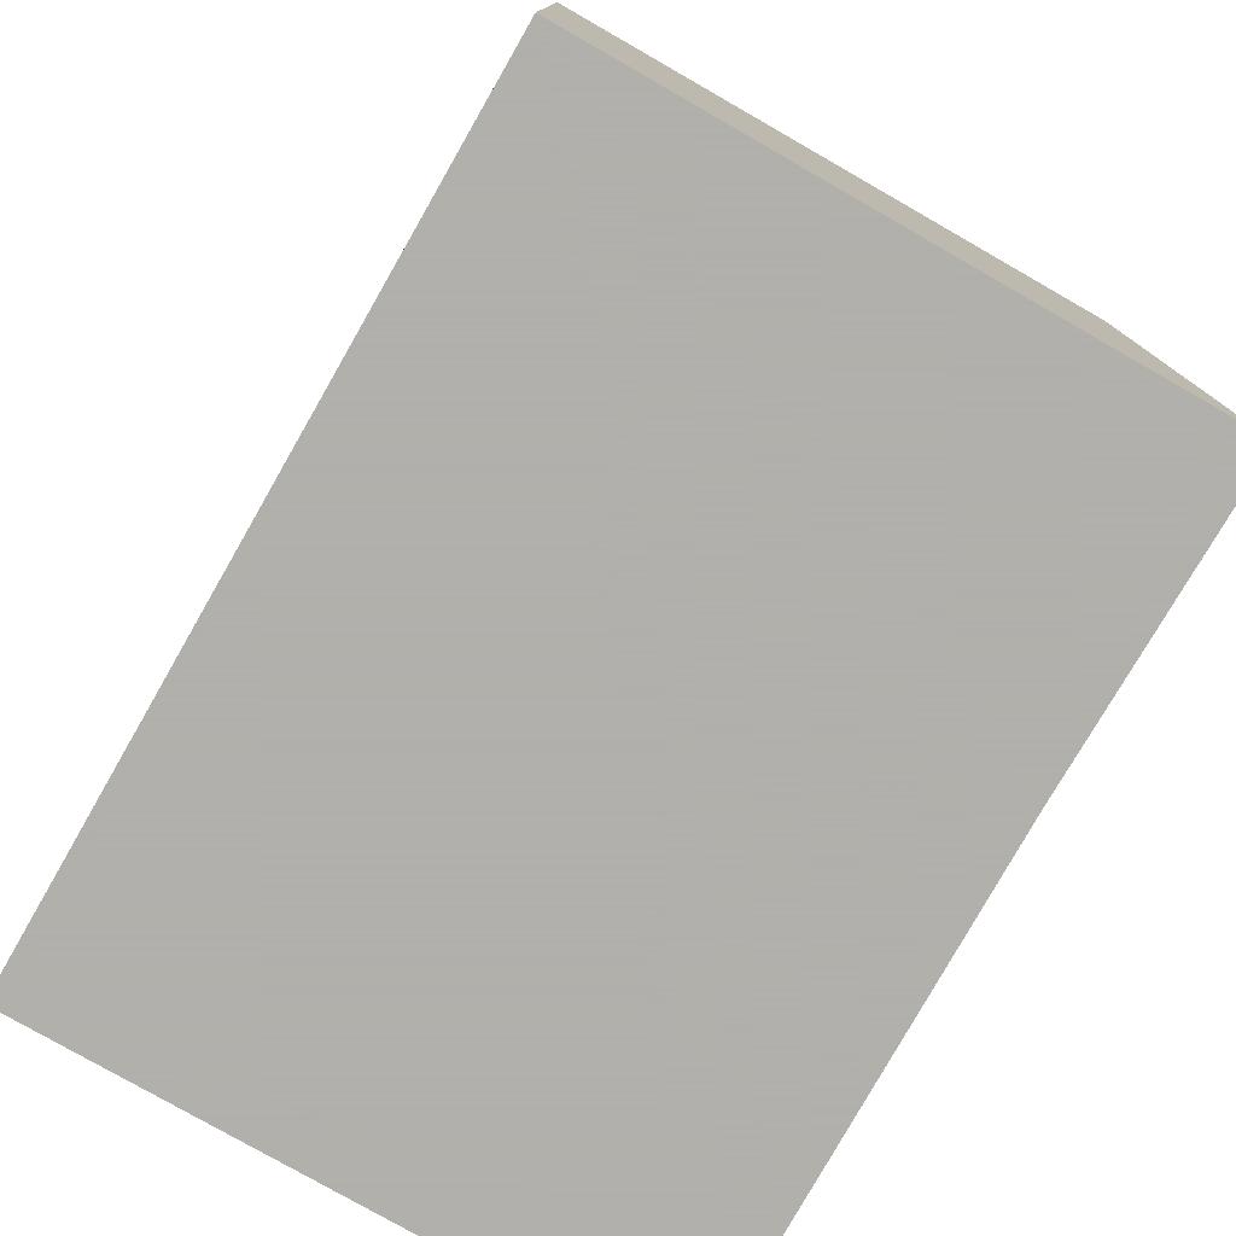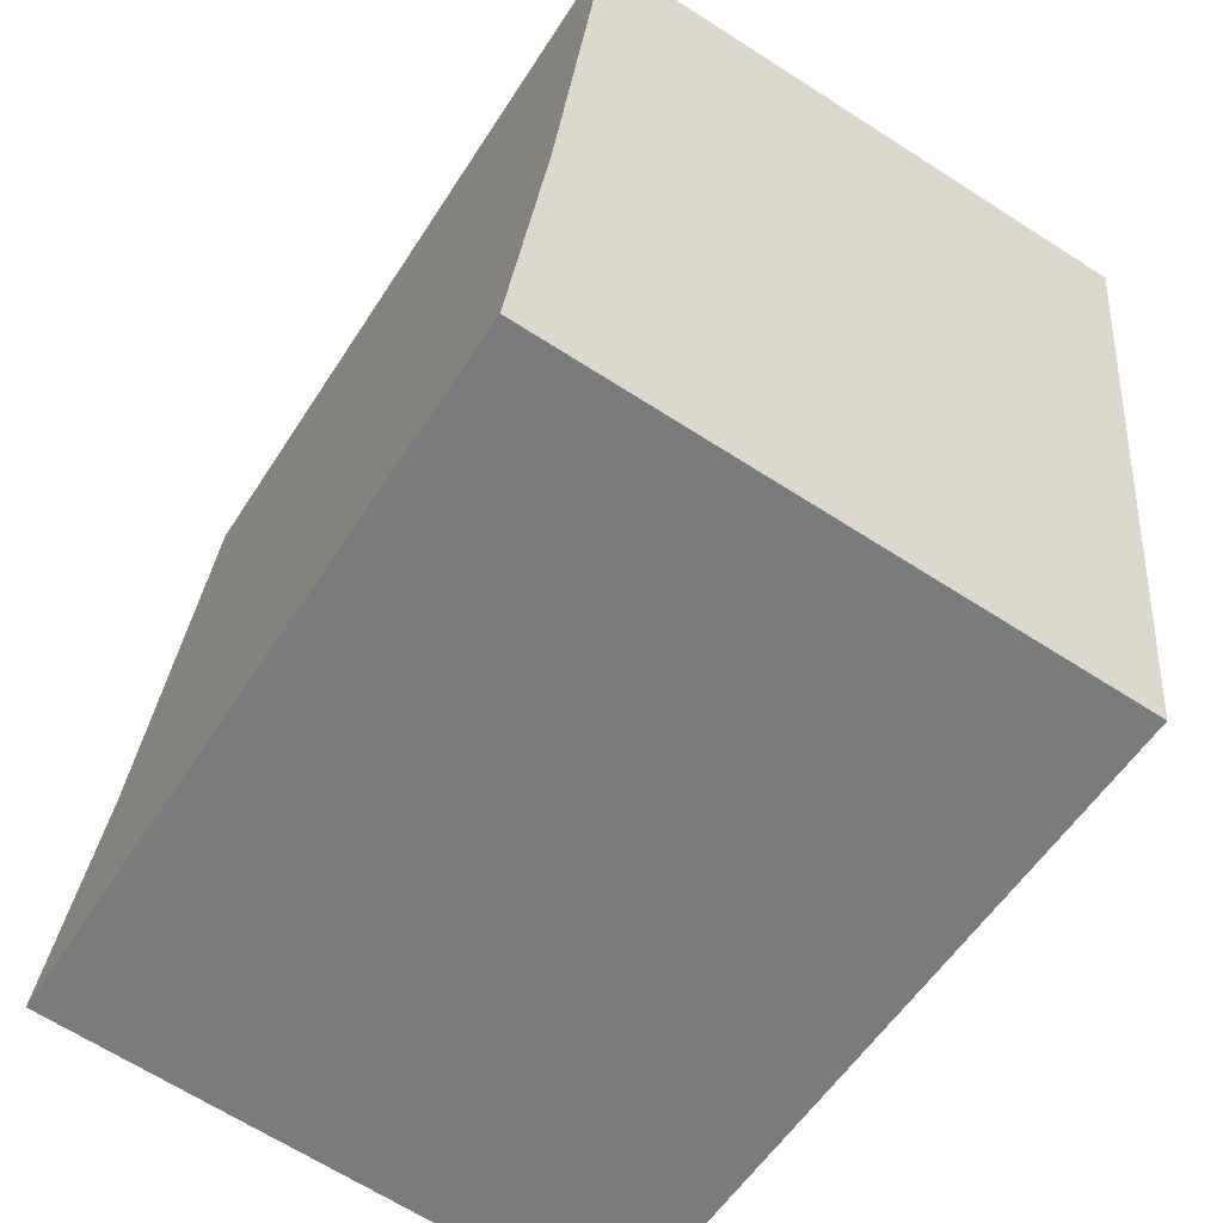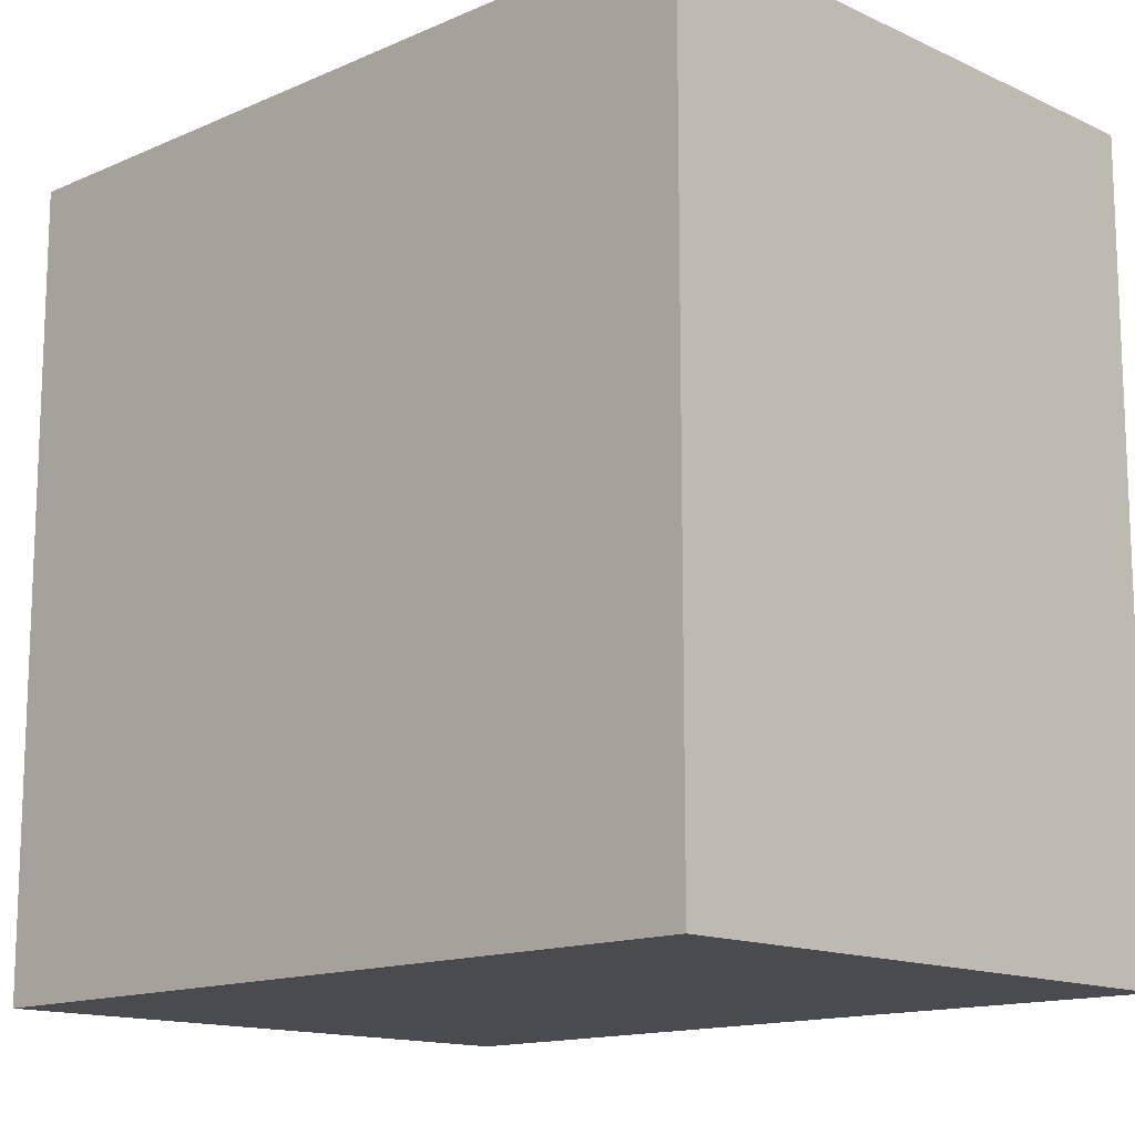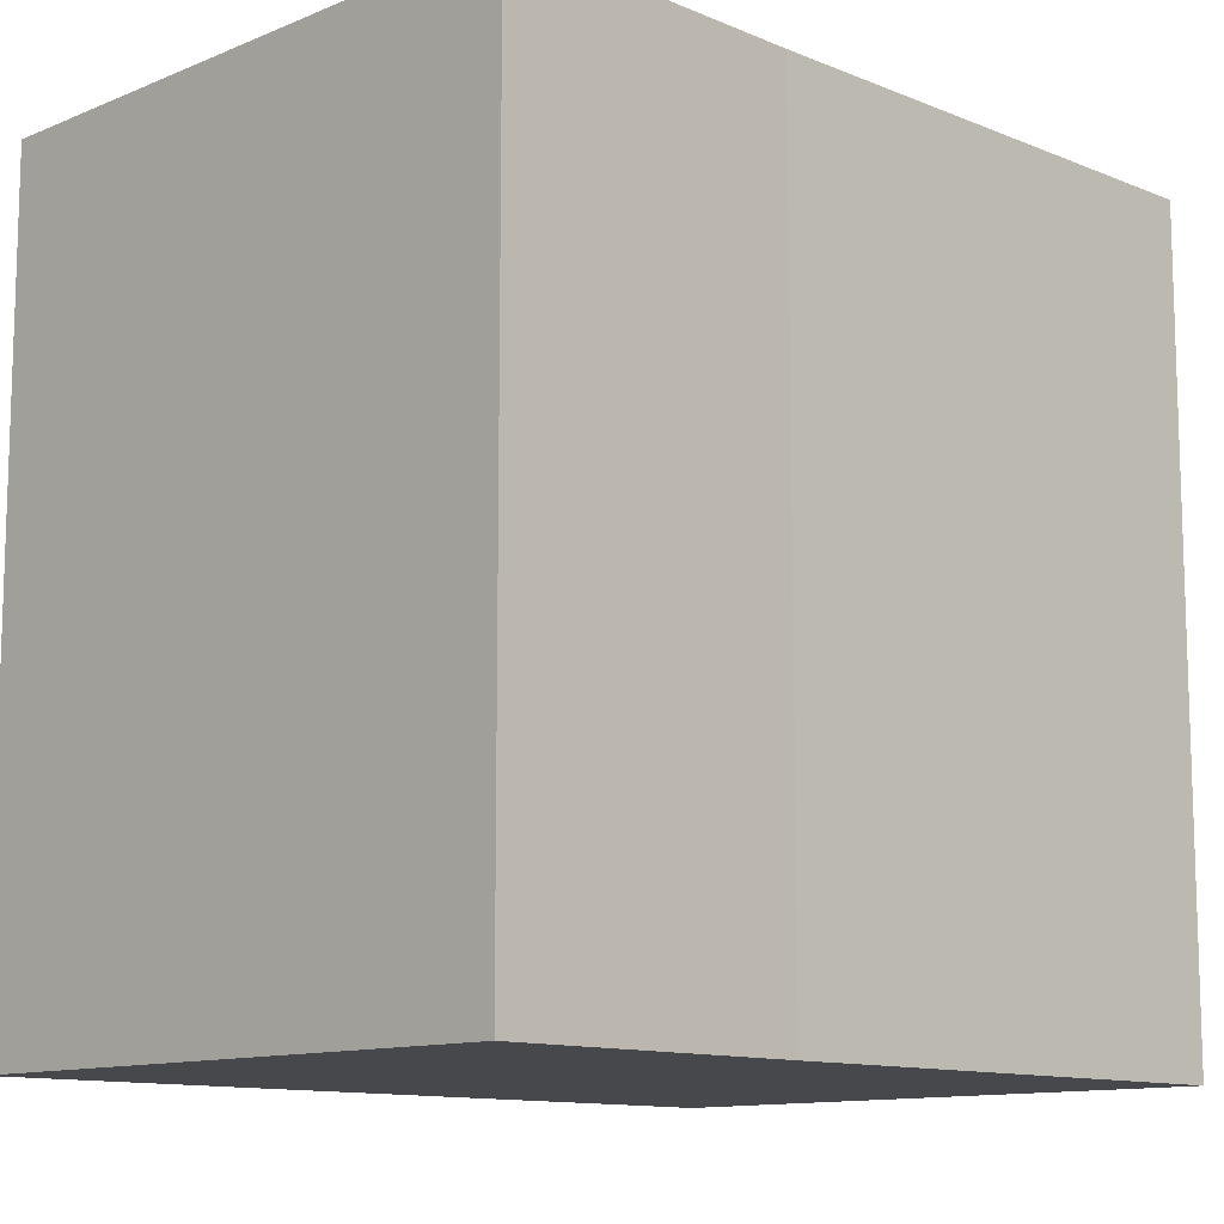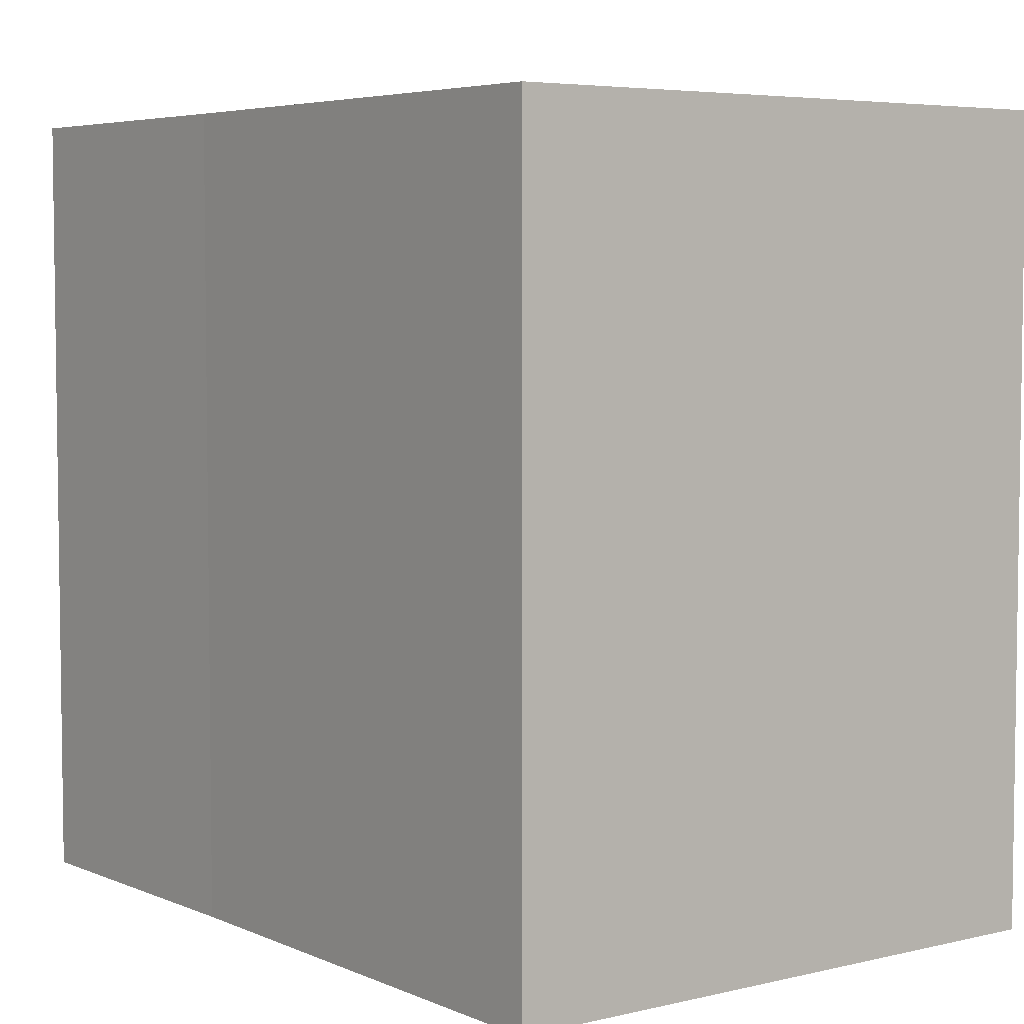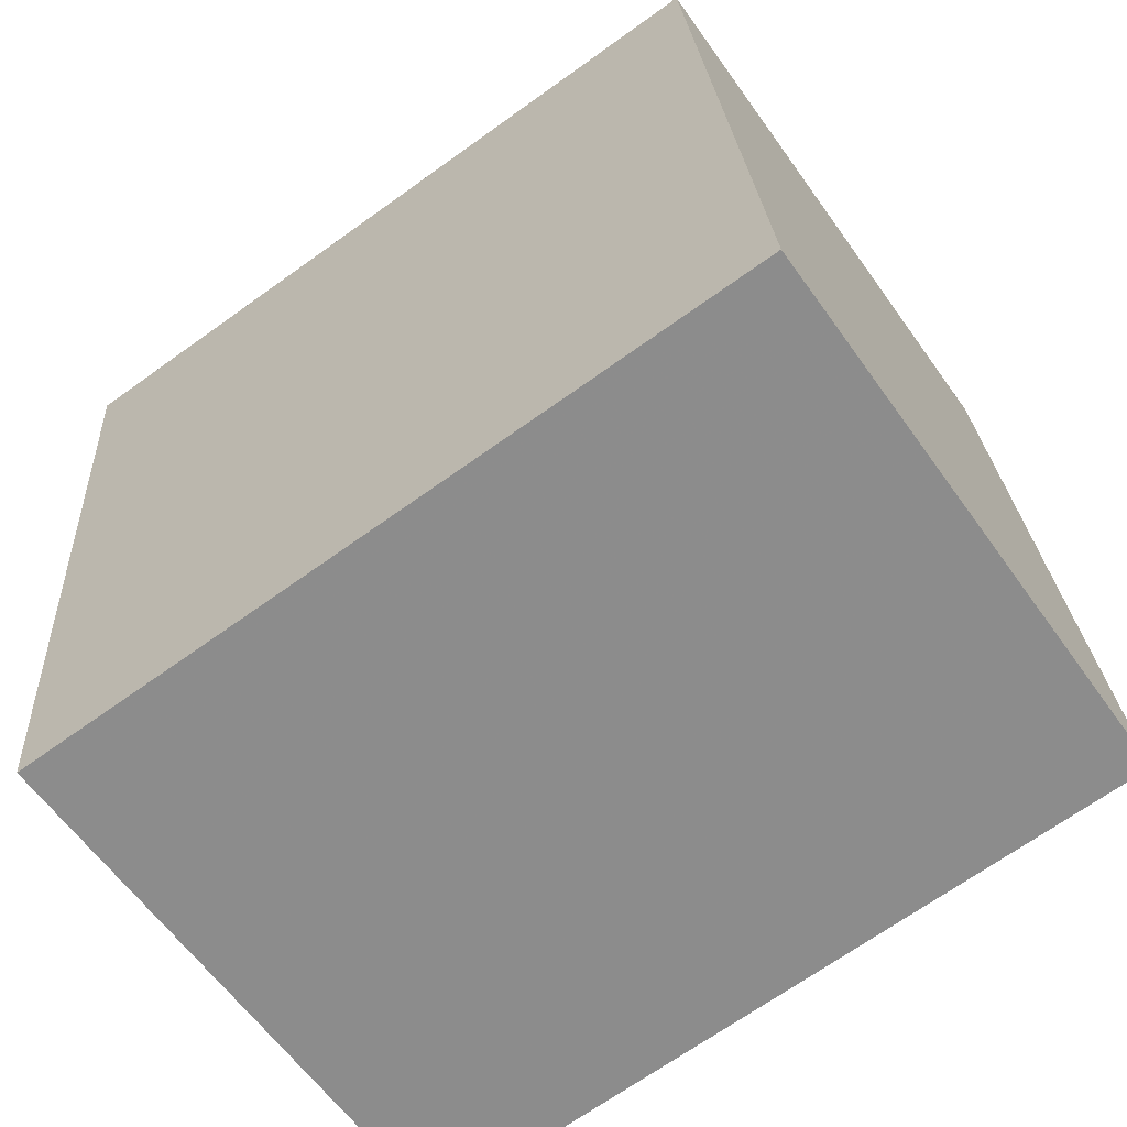
<metadata>
{"format":"obj","ext":"obj","renderer":"f3d","projection":"perspective","resolution":1024,"background":"white","views":[{"elev":-78.4,"azim":156.4,"up":"+Y"},{"elev":-55.7,"azim":-32.1,"up":"+Z"},{"elev":-14.0,"azim":140.4,"up":"+Y"},{"elev":-11.6,"azim":-128.8,"up":"+Y"},{"elev":5.1,"azim":-30.9,"up":"+Y"},{"elev":-69.0,"azim":125.6,"up":"+Z"}]}
</metadata>
<code>
v 1.874 -0.07477 -5.448
v 1.803 -0.07477 -5.44
v 1.808 -0.07477 -5.404
v 1.814 -0.07477 -5.343
v 1.885 -0.07477 -5.351
v 1.808 -0.1686 -5.404
v 1.803 -0.1686 -5.44
v 1.874 -0.1686 -5.448
v 1.814 -0.1686 -5.343
v 1.885 -0.1686 -5.351
v 1.874 -0.1686 -5.448
v 1.803 -0.1686 -5.44
v 1.803 -0.07477 -5.44
v 1.874 -0.07477 -5.448
v 1.885 -0.1686 -5.351
v 1.874 -0.1686 -5.448
v 1.874 -0.07477 -5.448
v 1.885 -0.07477 -5.351
v 1.814 -0.1686 -5.343
v 1.885 -0.1686 -5.351
v 1.885 -0.07477 -5.351
v 1.814 -0.07477 -5.343
v 1.808 -0.1686 -5.404
v 1.814 -0.1686 -5.343
v 1.814 -0.07477 -5.343
v 1.808 -0.07477 -5.404
v 1.803 -0.1686 -5.44
v 1.808 -0.1686 -5.404
v 1.808 -0.07477 -5.404
v 1.803 -0.07477 -5.44
f 1 2 3
f 1 3 4
f 5 1 4
f 6 7 8
f 9 6 8
f 10 9 8
f 11 12 13
f 11 13 14
f 15 16 17
f 15 17 18
f 19 20 21
f 19 21 22
f 23 24 25
f 23 25 26
f 27 28 29
f 27 29 30

</code>
